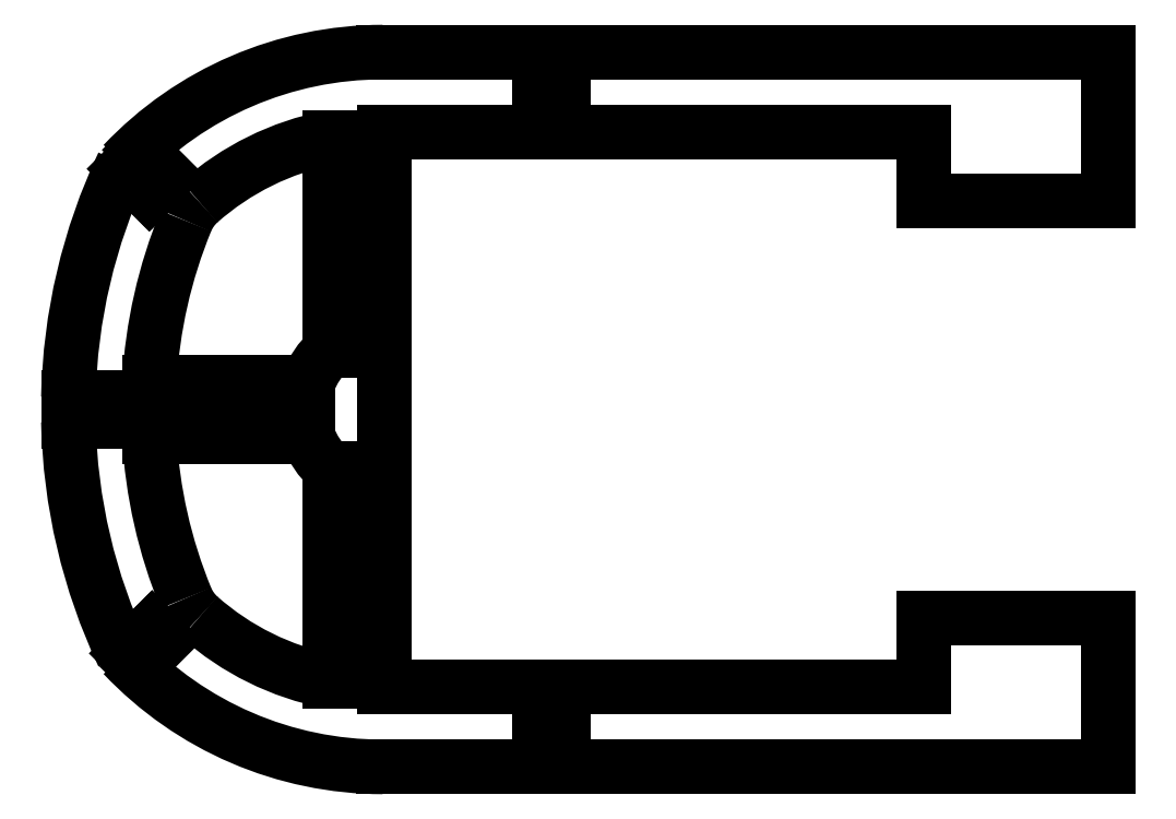
<metadata>
{"format":"dxf","ext":"dxf","renderer":"ezdxf+matplotlib","layout":"modelspace","background":"white","min_lineweight":24,"dpi":150}
</metadata>
<code>
0
SECTION
2
ENTITIES
0
LINE
8
0
10
-10.72
20
1.038
30
0
11
-16.8
21
1.038
31
0
0
ARC
8
0
10
-7.866
20
0
30
0
40
3.038
210
0
220
0
230
1
50
132.1
51
160
0
LINE
8
0
10
-9.904
20
10.4
30
0
11
-9.904
21
2.253
31
0
0
ARC
8
0
10
-7.866
20
0
30
0
40
10.6
210
0
220
0
230
1
50
101.1
51
131.5
0
ARC
8
0
10
-13.59
20
6.47
30
0
40
1.962
210
0
220
0
230
1
50
131.5
51
157.6
0
ARC
8
0
10
2.134
20
4.607e-14
30
0
40
18.96
210
0
220
0
230
1
50
157.6
51
176.9
0
LINE
8
0
10
-16.8
20
8.281
30
0
11
-17.73
21
9.206
31
0
0
LINE
8
0
10
-16.15
20
8.935
30
0
11
-16.8
21
8.281
31
0
0
LINE
8
0
10
-17.14
20
9.931
30
0
11
-16.15
21
8.935
31
0
0
ARC
8
0
10
-13.59
20
6.47
30
0
40
4.963
210
0
220
0
230
1
50
135.8
51
146.5
0
ARC
8
0
10
-13.59
20
-6.47
30
0
40
4.963
210
0
220
0
230
1
50
215.2
51
222.5
0
LINE
8
0
10
-17.64
20
-9.332
30
0
11
-16.7
21
-8.387
31
0
0
LINE
8
0
10
-16.7
20
-8.387
30
0
11
-16.25
21
-8.829
31
0
0
LINE
8
0
10
-16.25
20
-8.829
30
0
11
-17.25
21
-9.822
31
0
0
ARC
8
0
10
-7.866
20
0
30
0
40
10.6
210
0
220
0
230
1
50
228.5
51
258.9
0
ARC
8
0
10
-13.59
20
-6.47
30
0
40
1.963
210
0
220
0
230
1
50
202.4
51
228.5
0
ARC
8
0
10
2.134
20
4.607e-14
30
0
40
18.96
210
0
220
0
230
1
50
183.1
51
202.4
0
LINE
8
0
10
-16.8
20
-1.037
30
0
11
-10.72
21
-1.037
31
0
0
ARC
8
0
10
-7.866
20
0
30
0
40
3.037
210
0
220
0
230
1
50
200
51
227.9
0
LINE
8
0
10
-9.904
20
-2.253
30
0
11
-9.904
21
-10.4
31
0
0
LINE
8
0
10
-7.829
20
10.6
30
0
11
12.82
21
10.6
31
0
0
LINE
8
0
10
12.82
20
10.6
30
0
11
12.82
21
7.963
31
0
0
LINE
8
0
10
12.82
20
7.963
30
0
11
19.9
21
7.963
31
0
0
LINE
8
0
10
19.9
20
7.963
30
0
11
19.9
21
13.67
31
0
0
LINE
8
0
10
19.9
20
13.67
30
0
11
-0.9524
21
13.67
31
0
0
LINE
8
0
10
-0.9524
20
13.67
30
0
11
-0.9524
21
12.17
31
0
0
LINE
8
0
10
-0.9524
20
12.17
30
0
11
-1.877
21
12.17
31
0
0
LINE
8
0
10
-1.877
20
12.17
30
0
11
-1.877
21
13.67
31
0
0
LINE
8
0
10
-1.877
20
13.67
30
0
11
-7.866
21
13.67
31
0
0
ARC
8
0
10
-7.866
20
0
30
0
40
13.67
210
0
220
-0
230
1
50
90
51
136.6
0
ARC
8
0
10
2.134
20
4.607e-14
30
0
40
22.04
210
0
220
0
230
1
50
154.8
51
178.8
0
LINE
8
0
10
-19.9
20
0.4625
30
0
11
-18.53
21
0.4625
31
0
0
ARC
8
0
10
-7.866
20
0
30
0
40
10.67
210
0
220
0
230
1
50
177.5
51
182.5
0
LINE
8
0
10
-18.53
20
-0.4625
30
0
11
-19.9
21
-0.4625
31
0
0
ARC
8
0
10
2.134
20
4.607e-14
30
0
40
22.04
210
0
220
0
230
1
50
181.2
51
205.2
0
ARC
8
0
10
-7.866
20
0
30
0
40
13.67
210
0
220
0
230
1
50
223.4
51
270
0
LINE
8
0
10
-7.866
20
-13.67
30
0
11
-1.877
21
-13.67
31
0
0
LINE
8
0
10
-1.877
20
-13.67
30
0
11
-1.877
21
-12.17
31
0
0
LINE
8
0
10
-1.877
20
-12.17
30
0
11
-0.9524
21
-12.17
31
0
0
LINE
8
0
10
-0.9524
20
-12.17
30
0
11
-0.9524
21
-13.67
31
0
0
LINE
8
0
10
-0.9524
20
-13.67
30
0
11
19.9
21
-13.67
31
0
0
LINE
8
0
10
19.9
20
-13.67
30
0
11
19.9
21
-7.962
31
0
0
LINE
8
0
10
19.9
20
-7.962
30
0
11
12.82
21
-7.962
31
0
0
LINE
8
0
10
12.82
20
-7.962
30
0
11
12.82
21
-10.6
31
0
0
LINE
8
0
10
12.82
20
-10.6
30
0
11
-7.829
21
-10.6
31
0
0
LINE
8
0
10
-7.829
20
-10.6
30
0
11
-7.829
21
10.6
31
0
0
ENDSEC
0
EOF

</code>
